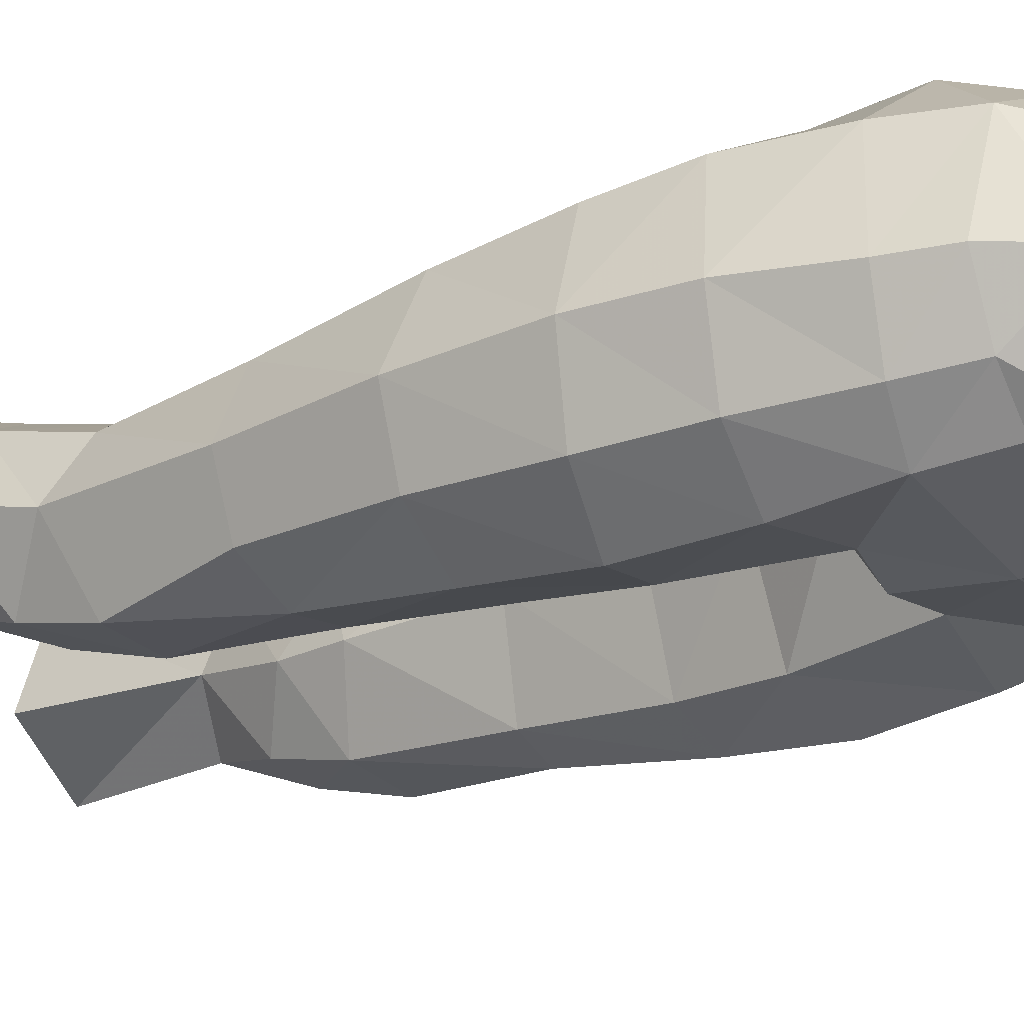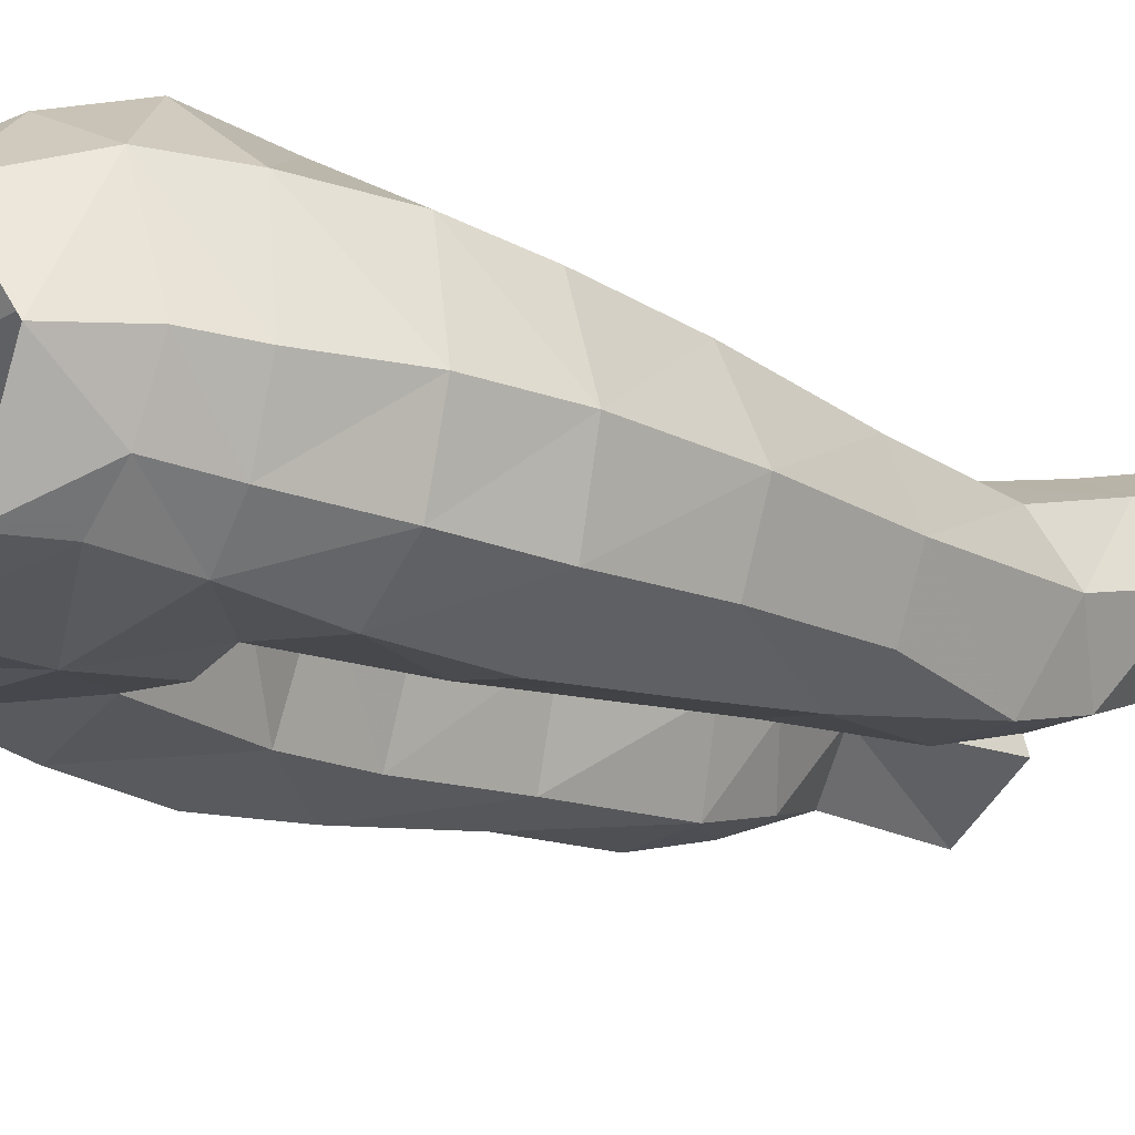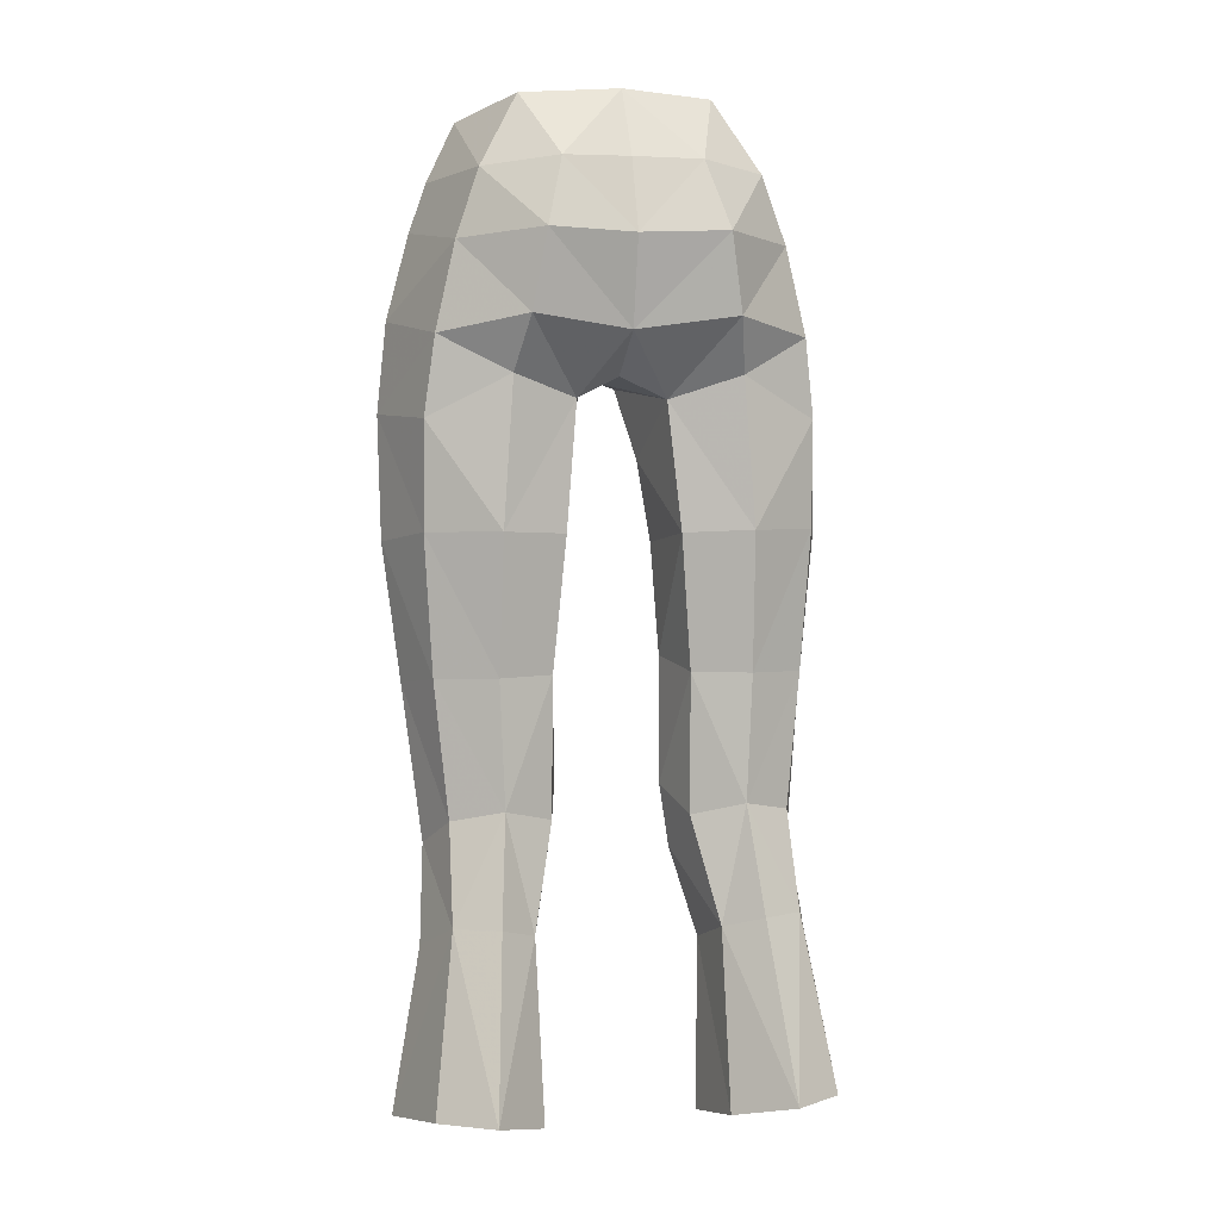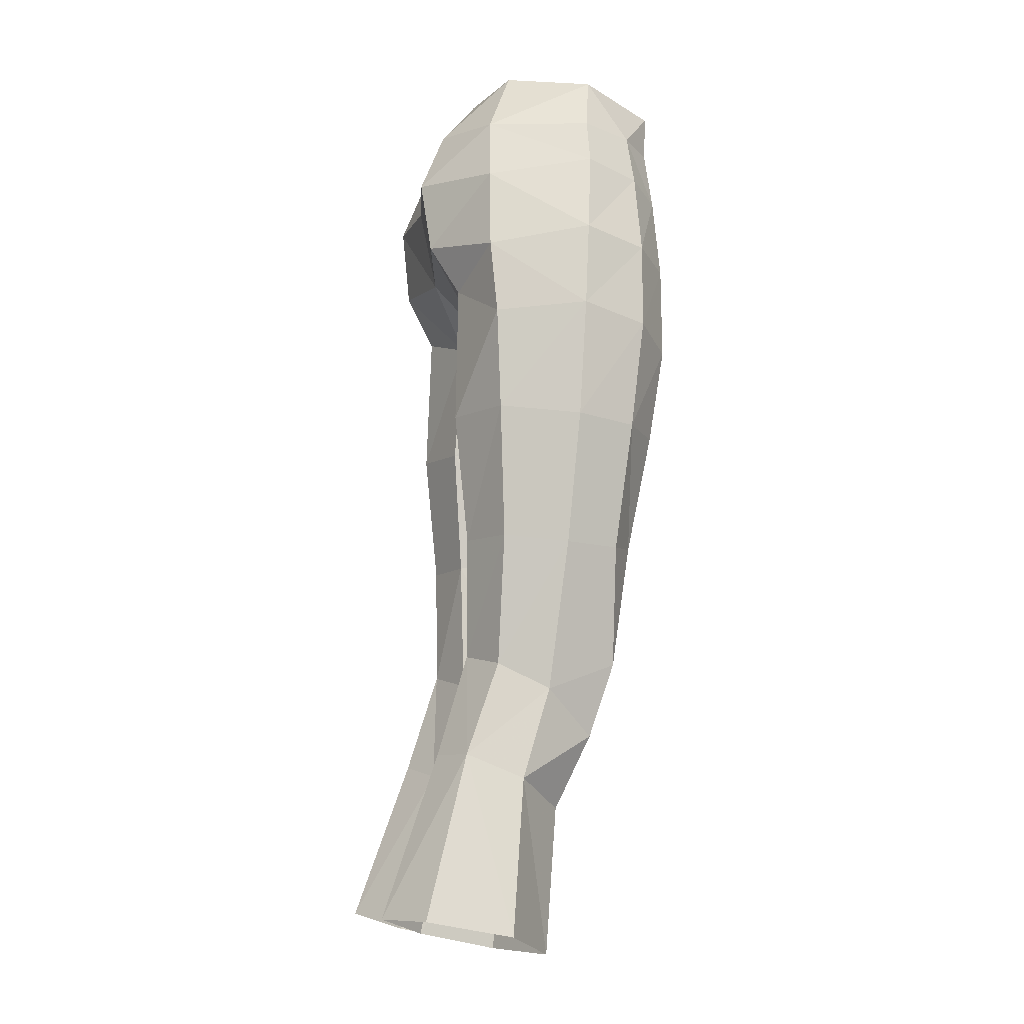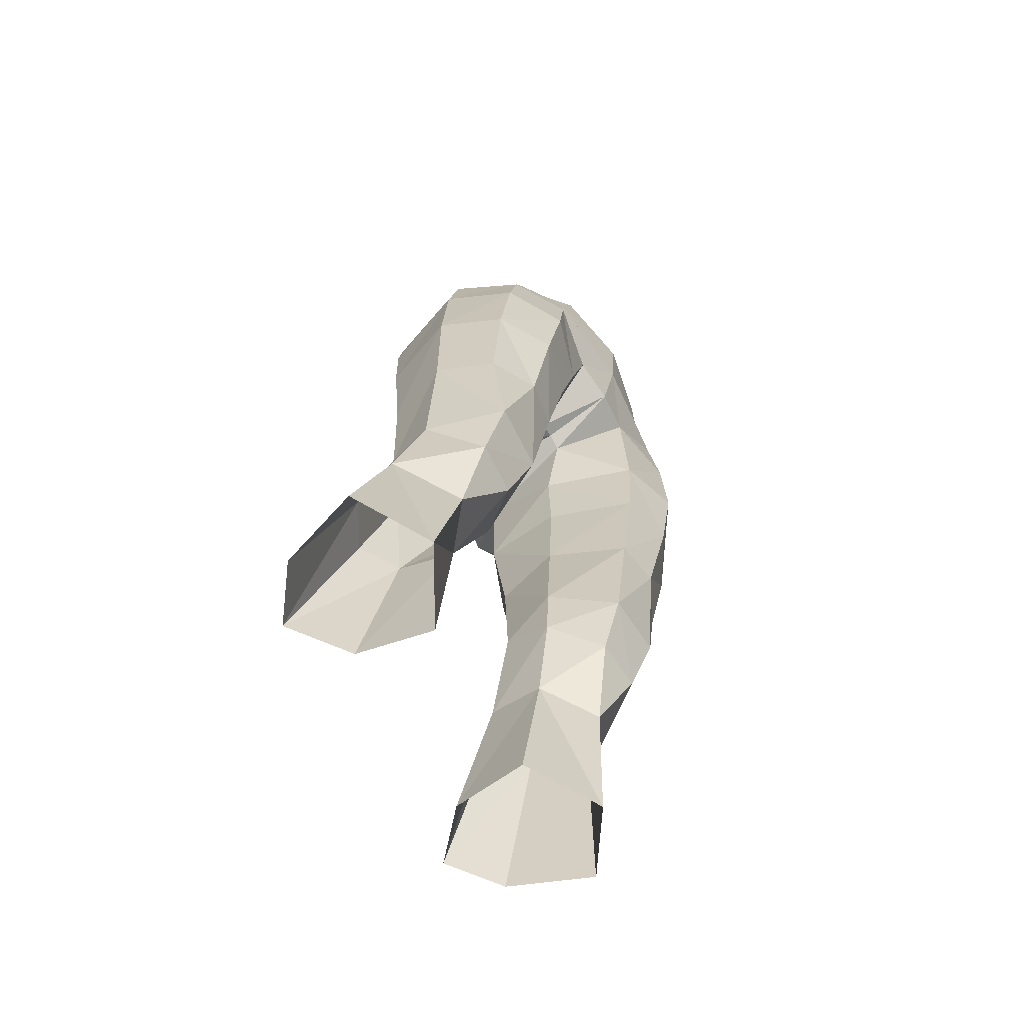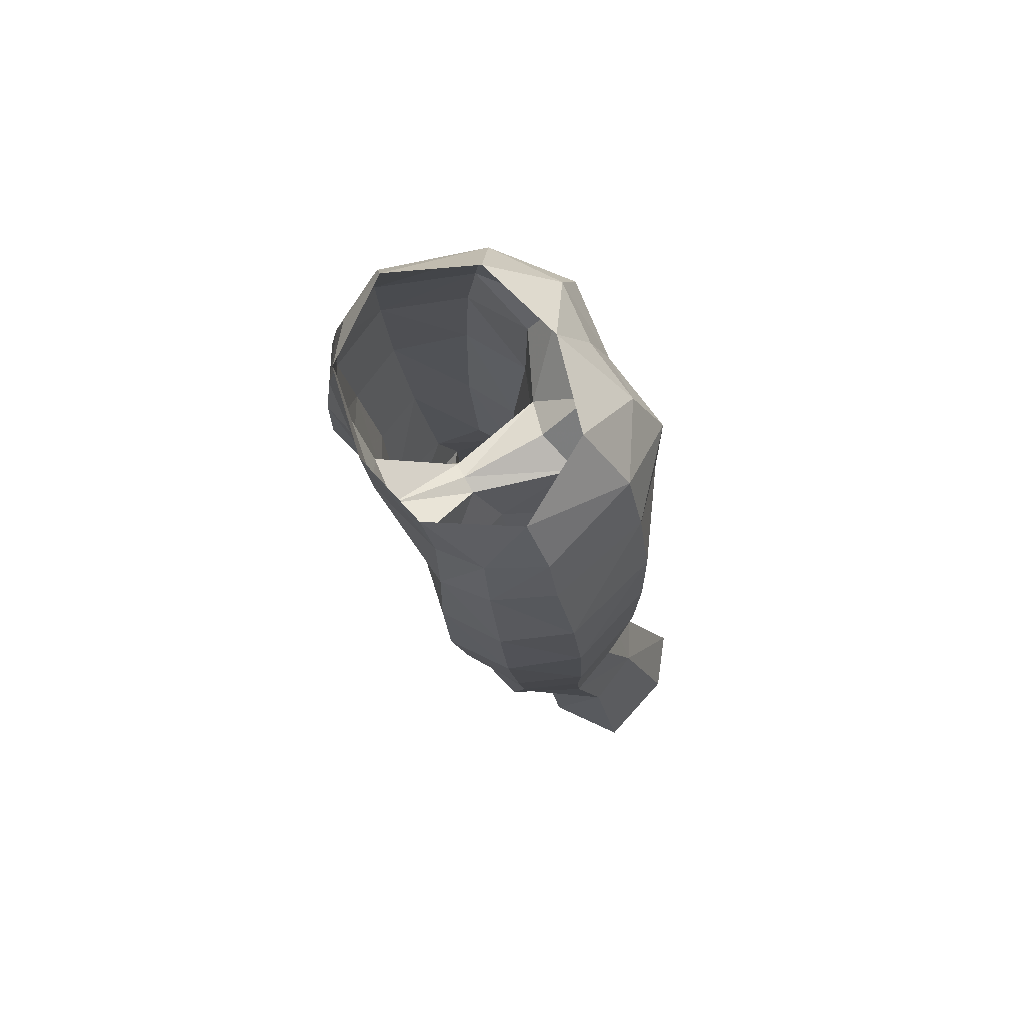
<metadata>
{"format":"obj","ext":"obj","renderer":"f3d","projection":"perspective","resolution":1024,"background":"white","views":[{"elev":-29.3,"azim":-53.9,"up":"+Y"},{"elev":-23.1,"azim":46.2,"up":"+Y"},{"elev":3.8,"azim":166.2,"up":"+Z"},{"elev":-10.8,"azim":-100.1,"up":"+Z"},{"elev":-71.7,"azim":-59.4,"up":"+Z"},{"elev":73.5,"azim":61.0,"up":"+Z"}]}
</metadata>
<code>
g archer_trousers_female_99010
v 6.034 2.669 28.33
v 6.905 4.25 22.3
v 5.071 5.639 22.36
v 4.536 3.552 28.36
v 3.244 2.647 27.96
v 3.202 3.964 21.79
v 6.824 0.6852 27.44
v 5.394 -0.4132 21.08
v 7.895 1.249 21.78
v 2.982 0.5286 27.2
v 2.766 1.137 21.22
v 2.766 1.137 21.22
v 2.982 0.5286 27.2
v 4.736 -0.9232 26.41
v 6.431 -4.133 48.13
v 5.619 -4.063 51.2
v 4.119 -5.178 50.77
v 4.449 -5.386 47.78
v 7.848 -1.566 45.38
v 6.749 1.678 45.2
v 6.396 1.886 47.99
v 7.499 -1.768 48.54
v 6.786 -3.561 40.88
v 6.819 -4.043 44.92
v 4.774 -5.338 44.32
v 4.833 -4.744 40.79
v 1.994 2 41.37
v 1.682 -1.04 40.94
v 1.227 -1.225 43.83
v 1.59 1.754 45.89
v 1.698 -4.843 48.17
v 2.455 -4.63 43.95
v 3.946 2.769 46.68
v 3.544 3.843 48.58
v -0.005129 -2.119 46.53
v -0.005129 1.206 46.64
v 0.6223 -2.096 46.31
v -0.005131 3.154 48.12
v -0.005129 -4.997 47.84
v -0.005129 -2.119 46.53
v 0.6223 -2.096 46.31
v -0.005129 -5.587 50.75
v 1.227 -1.225 43.83
v 5.689 1.807 51.09
v 3.081 4.185 51.34
v -0.005131 3.809 51.24
v 2.403 3.202 53.75
v -0.00513 2.931 53.8
v 4.867 1.668 53.48
v 6.653 -2.039 51.59
v -0.005129 1.56 56.21
v 3.044 -5.191 54.87
v 3.599 -4.997 53.01
v 4.999 -3.923 53.16
v 4.998 -2.337 55.44
v 6.046 -2.042 53.32
v 3.361 0.6361 56.1
v 2.173 -0.3404 30.26
v 3.49 -2.014 29.05
v 5.932 1.483 31.73
v 6.553 -0.3407 30.75
v 2.423 1.522 31.66
v 4.192 2.407 32.12
v 2.173 -0.3404 30.26
v 2.403 1.654 36.61
v 4.385 2.427 36.6
v 3.196 -2.902 31.67
v 5.297 -2.129 29.09
v 5.462 -3.022 31.78
v 7.176 -0.9573 36.21
v 6.305 -2.989 36.18
v 4.648 -3.866 36.38
v 6.428 1.336 36.52
v 1.914 -0.7458 36.99
v 1.889 -0.5738 32.48
v 7.768 -1.32 41.04
v 6.755 1.54 41.44
v 4.315 2.915 41.48
v -0.005128 -5.836 54.33
v 1.889 -0.5738 32.48
v 3.037 -3.571 36.57
v 1.914 -0.7458 36.99
v 2.832 -4.239 40.88
v 1.682 -1.04 40.94
v -5.081 5.639 22.36
v -6.915 4.25 22.3
v -6.044 2.669 28.33
v -4.546 3.552 28.36
v -3.254 2.647 27.96
v -3.212 3.964 21.79
v -7.905 1.249 21.78
v -5.404 -0.4132 21.08
v -6.834 0.6852 27.44
v -2.992 0.5286 27.2
v -2.776 1.137 21.22
v -2.992 0.5286 27.2
v -2.776 1.137 21.22
v -4.747 -0.9232 26.41
v -4.129 -5.178 50.77
v -5.629 -4.062 51.21
v -6.441 -4.134 48.13
v -4.459 -5.386 47.78
v -6.406 1.886 47.99
v -6.76 1.678 45.2
v -7.859 -1.566 45.38
v -7.509 -1.768 48.54
v -4.784 -5.338 44.32
v -6.829 -4.043 44.92
v -6.796 -3.561 40.88
v -4.843 -4.744 40.79
v -1.238 -1.225 43.83
v -1.692 -1.04 40.94
v -2.005 2 41.37
v -1.567 1.675 45.86
v -2.465 -4.63 43.95
v -1.708 -4.843 48.17
v -3.956 2.768 46.68
v -3.554 3.842 48.58
v -0.6326 -2.096 46.31
v -0.6326 -2.096 46.31
v -1.238 -1.225 43.83
v -5.7 1.807 51.09
v -3.091 4.185 51.33
v -2.414 3.202 53.74
v -4.877 1.67 53.48
v -6.663 -2.038 51.59
v -5.01 -3.922 53.16
v -3.609 -4.996 53.01
v -3.054 -5.191 54.87
v -6.056 -2.04 53.32
v -5.009 -2.337 55.44
v -3.371 0.6361 56.1
v -3.5 -2.014 29.05
v -2.183 -0.3404 30.26
v -6.563 -0.3407 30.75
v -5.942 1.483 31.73
v -4.202 2.407 32.12
v -2.434 1.522 31.66
v -2.183 -0.3404 30.26
v -4.395 2.427 36.6
v -2.414 1.654 36.61
v -5.307 -2.129 29.09
v -3.206 -2.902 31.67
v -5.472 -3.022 31.78
v -6.316 -2.989 36.18
v -7.186 -0.9573 36.21
v -4.659 -3.866 36.38
v -6.438 1.336 36.52
v -1.924 -0.7458 36.99
v -1.899 -0.5738 32.48
v -7.778 -1.32 41.04
v -6.765 1.54 41.44
v -4.325 2.915 41.48
v -1.899 -0.5738 32.48
v -1.924 -0.7458 36.99
v -3.047 -3.571 36.57
v -2.843 -4.239 40.88
v -1.692 -1.04 40.94
f 1 2 3
f 3 4 1
f 5 4 3
f 3 6 5
f 7 8 9
f 10 5 6
f 6 11 10
f 9 2 1
f 1 7 9
f 12 8 13
f 13 8 14
f 15 16 17
f 17 18 15
f 19 20 21
f 21 22 19
f 23 24 25
f 25 26 23
f 27 28 29
f 29 30 27
f 18 31 32
f 32 25 18
f 33 21 20
f 33 30 34
f 35 36 30
f 30 37 35
f 34 30 38
f 39 40 41
f 41 31 39
f 17 31 18
f 42 39 31
f 31 17 42
f 33 34 21
f 32 31 41
f 41 43 32
f 21 34 44
f 45 34 38
f 38 46 45
f 44 22 21
f 47 45 46
f 46 48 47
f 45 47 49
f 49 44 45
f 22 44 50
f 44 49 50
f 47 48 51
f 52 53 54
f 17 53 42
f 55 56 49
f 49 57 55
f 49 47 57
f 30 36 38
f 58 13 59
f 1 60 61
f 5 62 63
f 63 4 5
f 64 62 5
f 65 66 63
f 63 62 65
f 67 59 68
f 68 69 67
f 67 58 59
f 59 14 68
f 1 4 63
f 63 60 1
f 70 71 69
f 69 61 70
f 14 7 68
f 68 61 69
f 5 10 64
f 72 67 69
f 73 60 63
f 63 66 73
f 74 28 27
f 27 65 74
f 75 58 67
f 76 70 73
f 73 77 76
f 13 14 59
f 7 61 68
f 30 33 78
f 78 27 30
f 7 1 61
f 57 47 51
f 14 8 7
f 54 53 17
f 17 16 54
f 53 79 42
f 53 52 79
f 56 50 49
f 30 29 37
f 80 62 64
f 81 82 75
f 75 67 81
f 65 27 78
f 78 66 65
f 23 26 72
f 72 71 23
f 26 83 81
f 81 72 26
f 66 78 77
f 77 73 66
f 65 62 80
f 80 74 65
f 70 61 60
f 60 73 70
f 83 84 82
f 82 81 83
f 19 76 77
f 77 20 19
f 24 15 18
f 18 25 24
f 32 83 26
f 26 25 32
f 20 77 78
f 78 33 20
f 83 32 43
f 43 84 83
f 22 50 16
f 16 15 22
f 76 19 24
f 24 23 76
f 16 50 56
f 56 54 16
f 71 70 76
f 76 23 71
f 19 22 15
f 15 24 19
f 56 55 54
f 55 52 54
f 72 69 71
f 81 67 72
f 85 86 87
f 87 88 85
f 85 88 89
f 89 90 85
f 91 92 93
f 90 89 94
f 94 95 90
f 87 86 91
f 91 93 87
f 96 92 97
f 98 92 96
f 99 100 101
f 101 102 99
f 103 104 105
f 105 106 103
f 107 108 109
f 109 110 107
f 111 112 113
f 113 114 111
f 115 116 102
f 102 107 115
f 104 103 117
f 118 114 117
f 114 36 35
f 35 119 114
f 38 114 118
f 120 40 39
f 39 116 120
f 102 116 99
f 116 39 42
f 42 99 116
f 103 118 117
f 120 116 115
f 115 121 120
f 103 122 118
f 38 118 123
f 123 46 38
f 103 106 122
f 46 123 124
f 124 48 46
f 125 124 123
f 123 122 125
f 126 122 106
f 126 125 122
f 51 48 124
f 127 128 129
f 42 128 99
f 125 130 131
f 131 132 125
f 132 124 125
f 38 36 114
f 133 96 134
f 135 136 87
f 137 138 89
f 89 88 137
f 89 138 139
f 137 140 141
f 141 138 137
f 142 133 143
f 143 144 142
f 133 134 143
f 142 98 133
f 137 88 87
f 87 136 137
f 144 145 146
f 146 135 144
f 142 93 98
f 144 135 142
f 139 94 89
f 144 143 147
f 137 136 148
f 148 140 137
f 113 112 149
f 149 141 113
f 143 134 150
f 148 146 151
f 151 152 148
f 133 98 96
f 142 135 93
f 153 117 114
f 114 113 153
f 135 87 93
f 51 124 132
f 93 92 98
f 99 128 127
f 127 100 99
f 42 79 128
f 79 129 128
f 125 126 130
f 119 111 114
f 139 138 154
f 150 155 156
f 156 143 150
f 153 113 141
f 141 140 153
f 147 110 109
f 109 145 147
f 156 157 110
f 110 147 156
f 152 153 140
f 140 148 152
f 154 138 141
f 141 149 154
f 136 135 146
f 146 148 136
f 155 158 157
f 157 156 155
f 152 151 105
f 105 104 152
f 102 101 108
f 108 107 102
f 110 157 115
f 115 107 110
f 153 152 104
f 104 117 153
f 121 115 157
f 157 158 121
f 100 126 106
f 106 101 100
f 108 105 151
f 151 109 108
f 130 126 100
f 100 127 130
f 151 146 145
f 145 109 151
f 101 106 105
f 105 108 101
f 127 131 130
f 127 129 131
f 145 144 147
f 147 143 156
f 34 45 44
f 122 123 118

</code>
